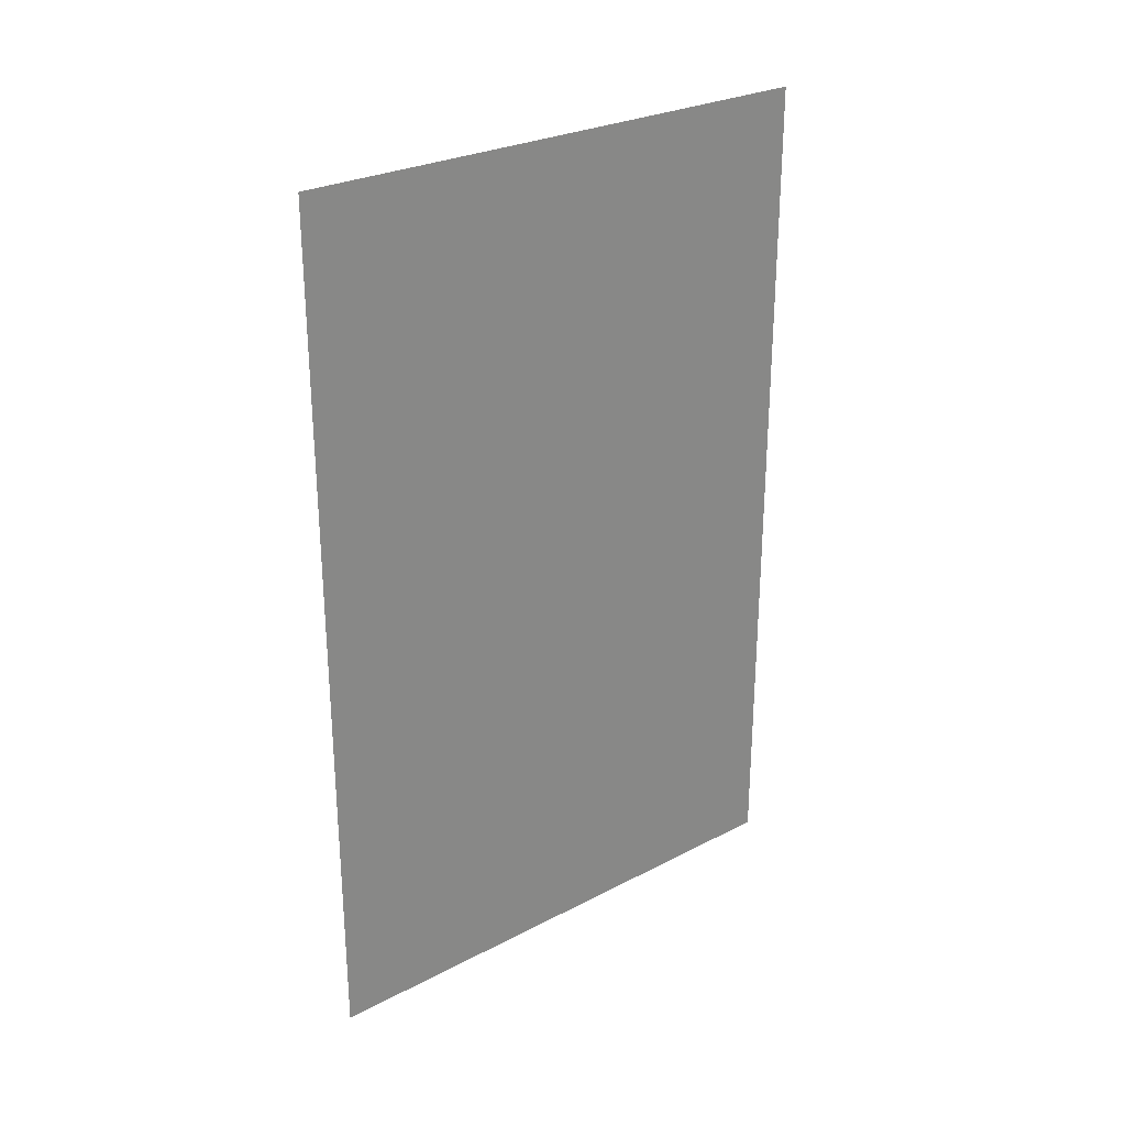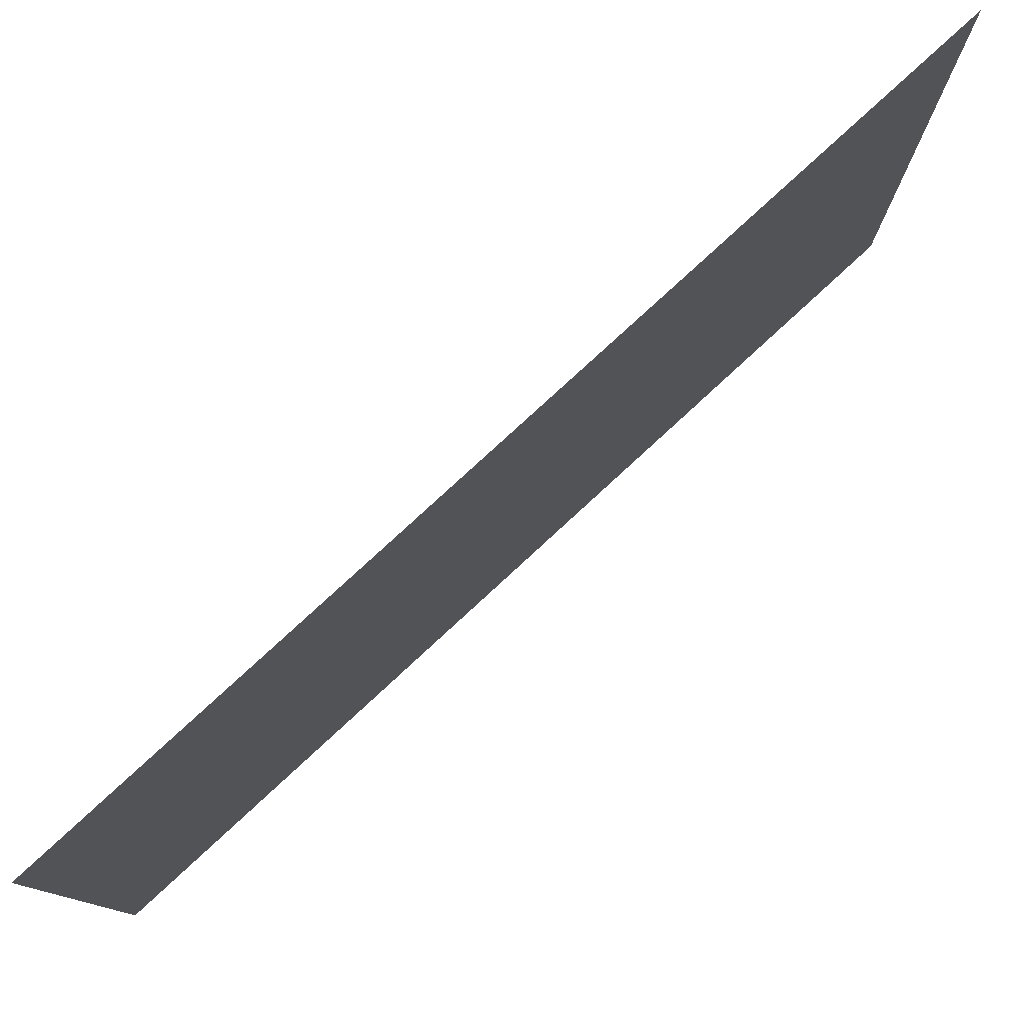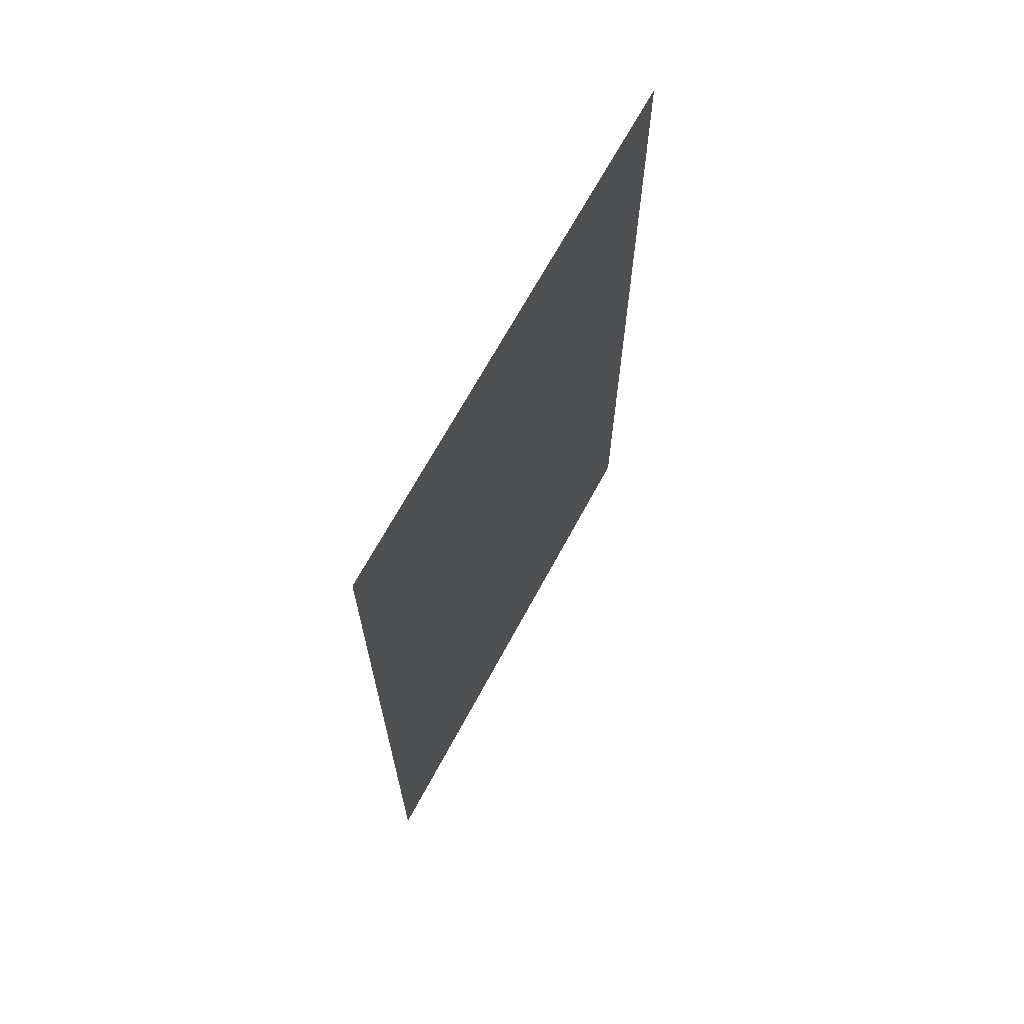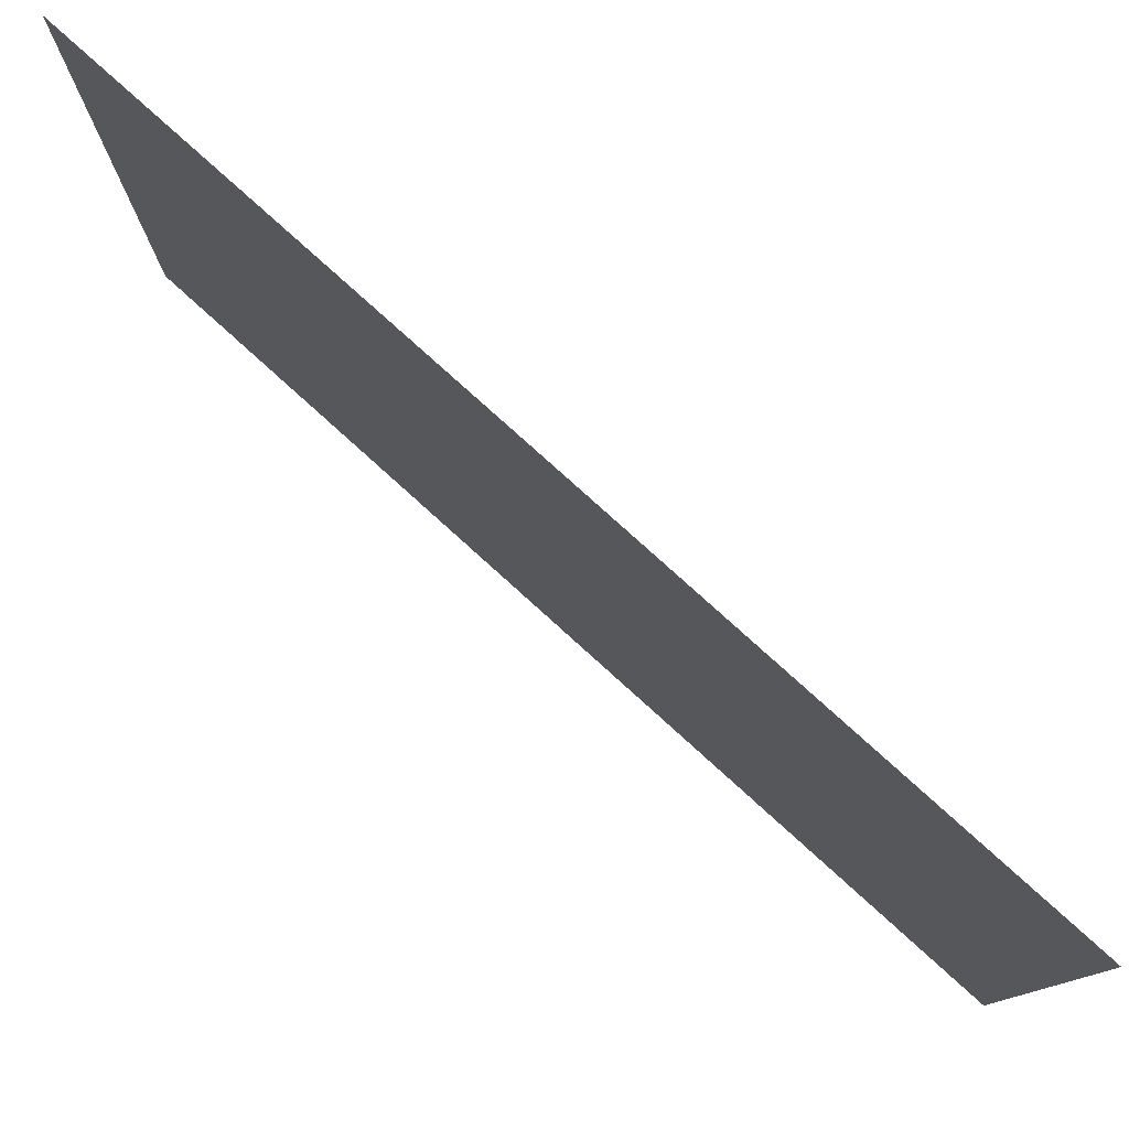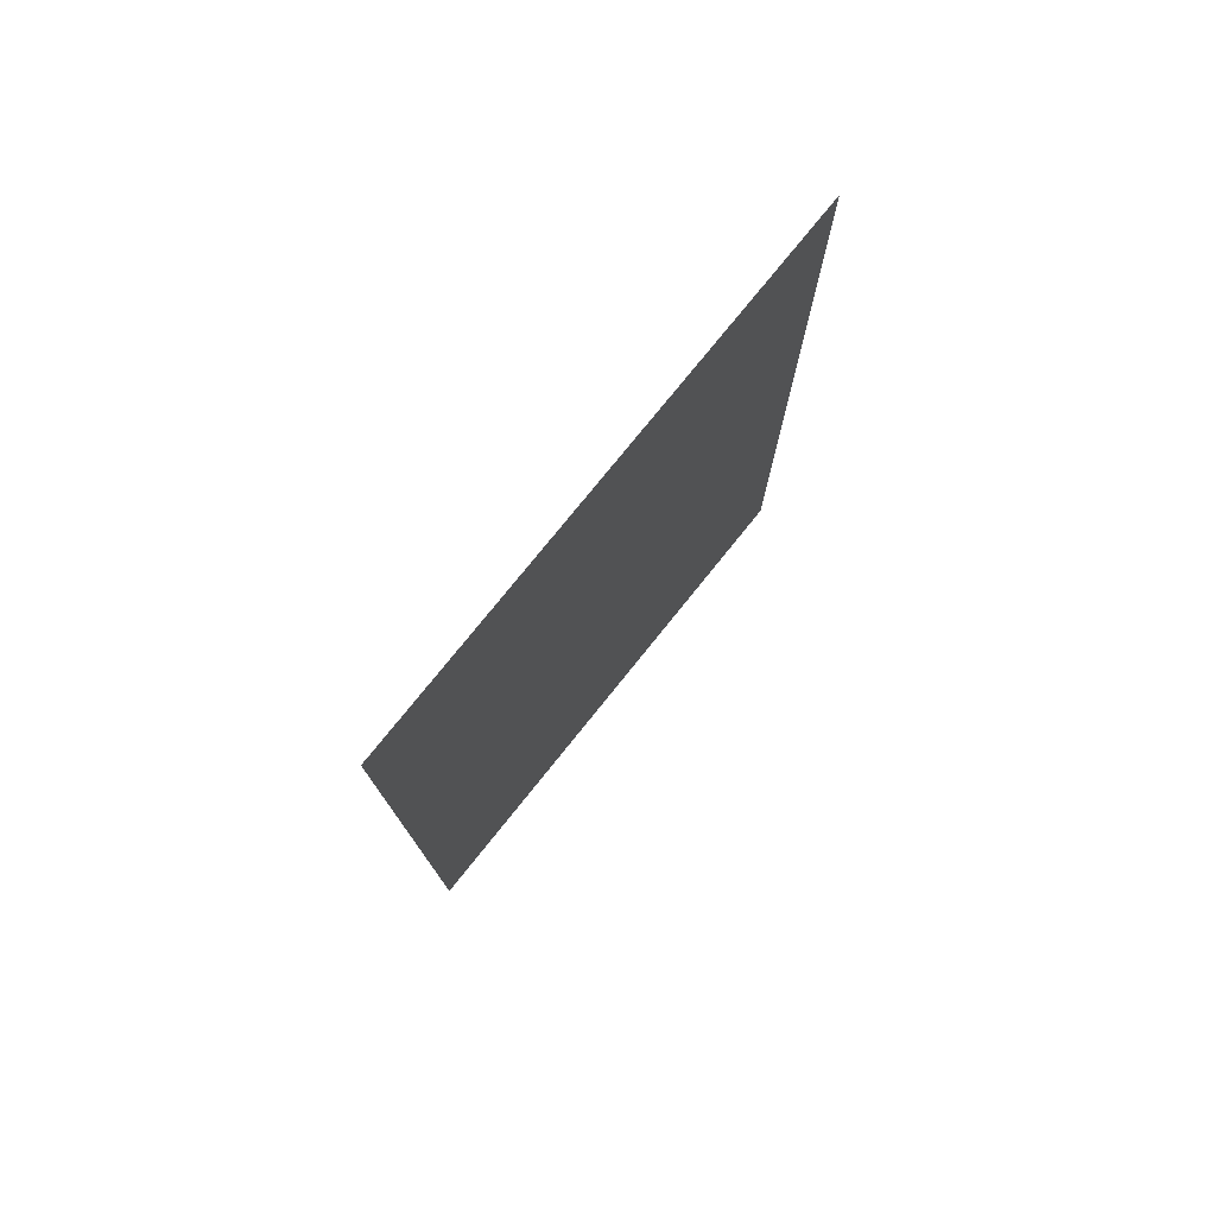
<metadata>
{"format":"obj","ext":"obj","renderer":"f3d","projection":"perspective","resolution":1024,"background":"white","views":[{"elev":27.5,"azim":51.4,"up":"+Y"},{"elev":79.1,"azim":-132.7,"up":"+Z"},{"elev":67.6,"azim":28.3,"up":"+Y"},{"elev":79.0,"azim":-47.9,"up":"+Z"},{"elev":76.7,"azim":-141.2,"up":"+Y"}]}
</metadata>
<code>
v -20.78 19.09 0.7
v -20.77 21.12 0.7
v -20.78 19.09 2
v -20.77 21.12 2
f 1 2 3
f 2 3 4

</code>
